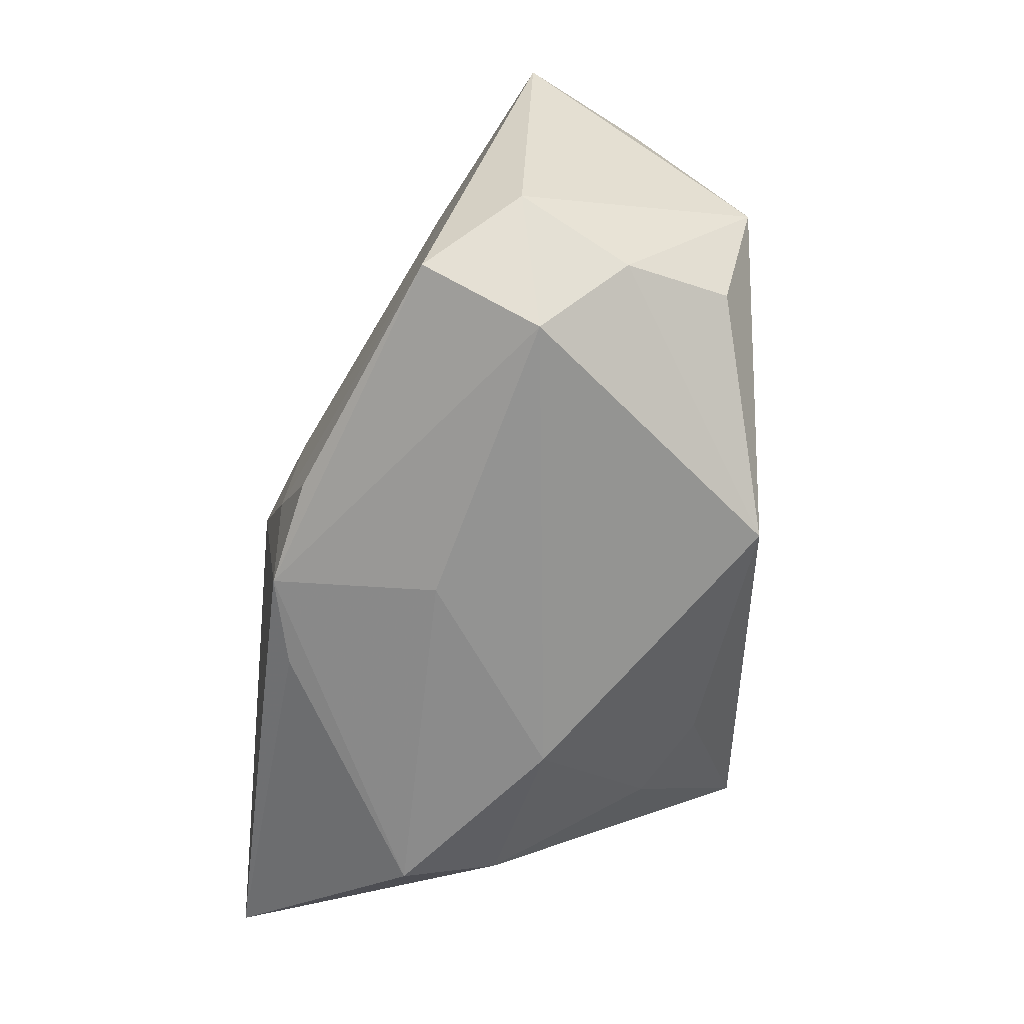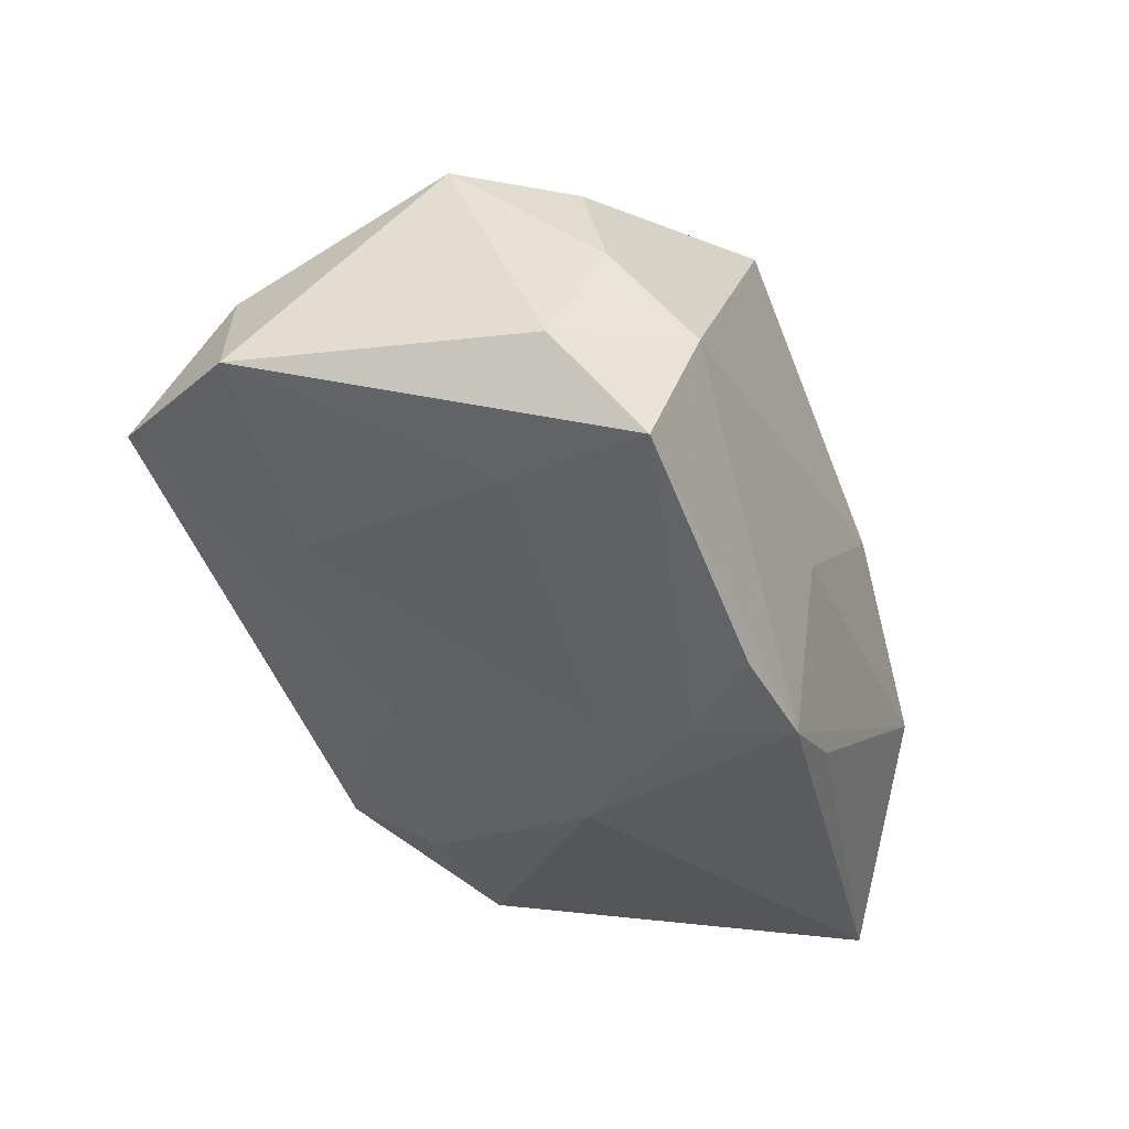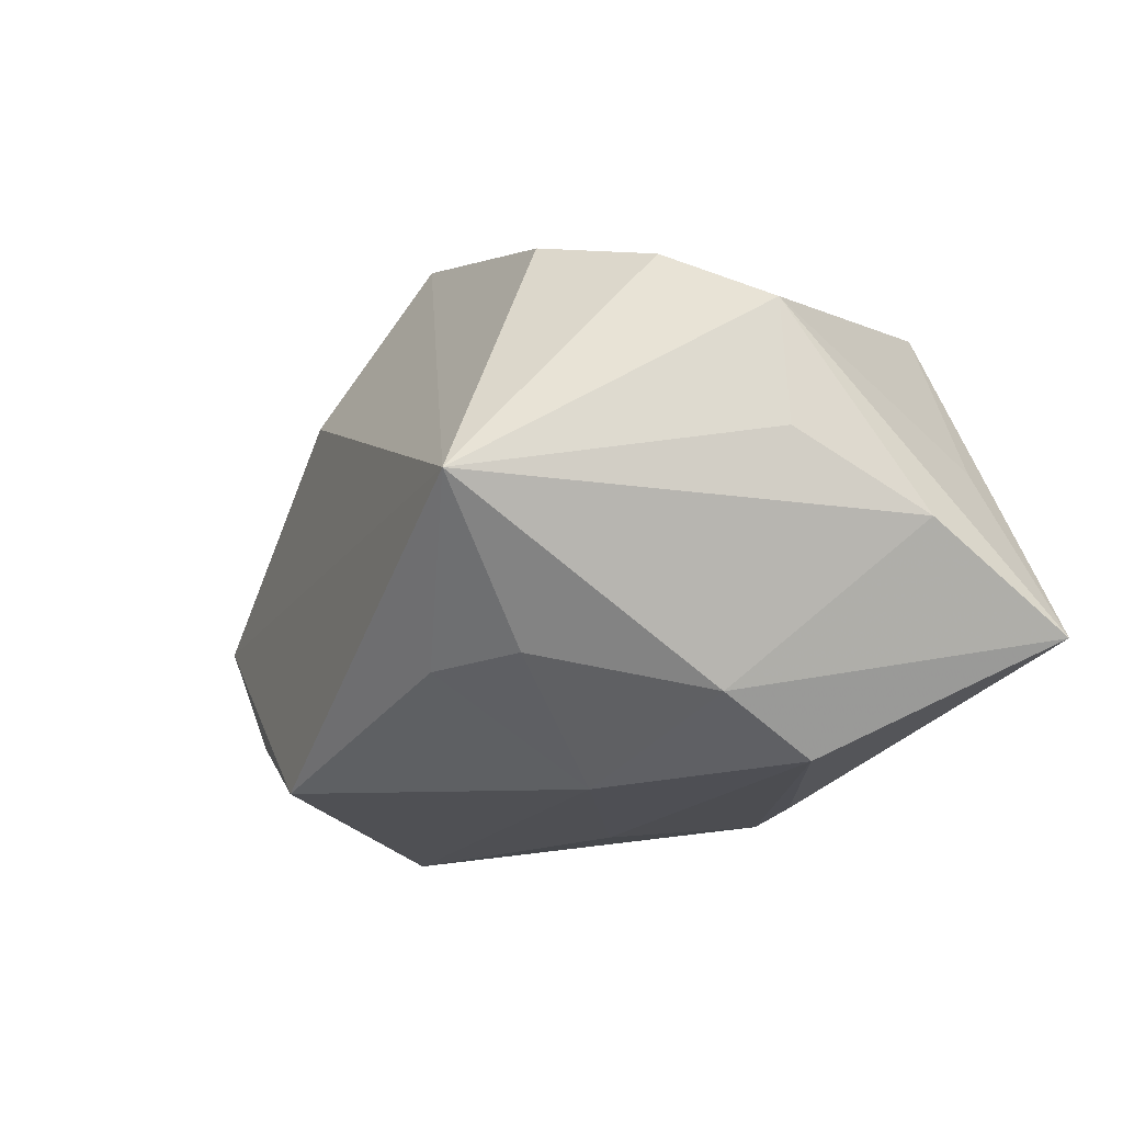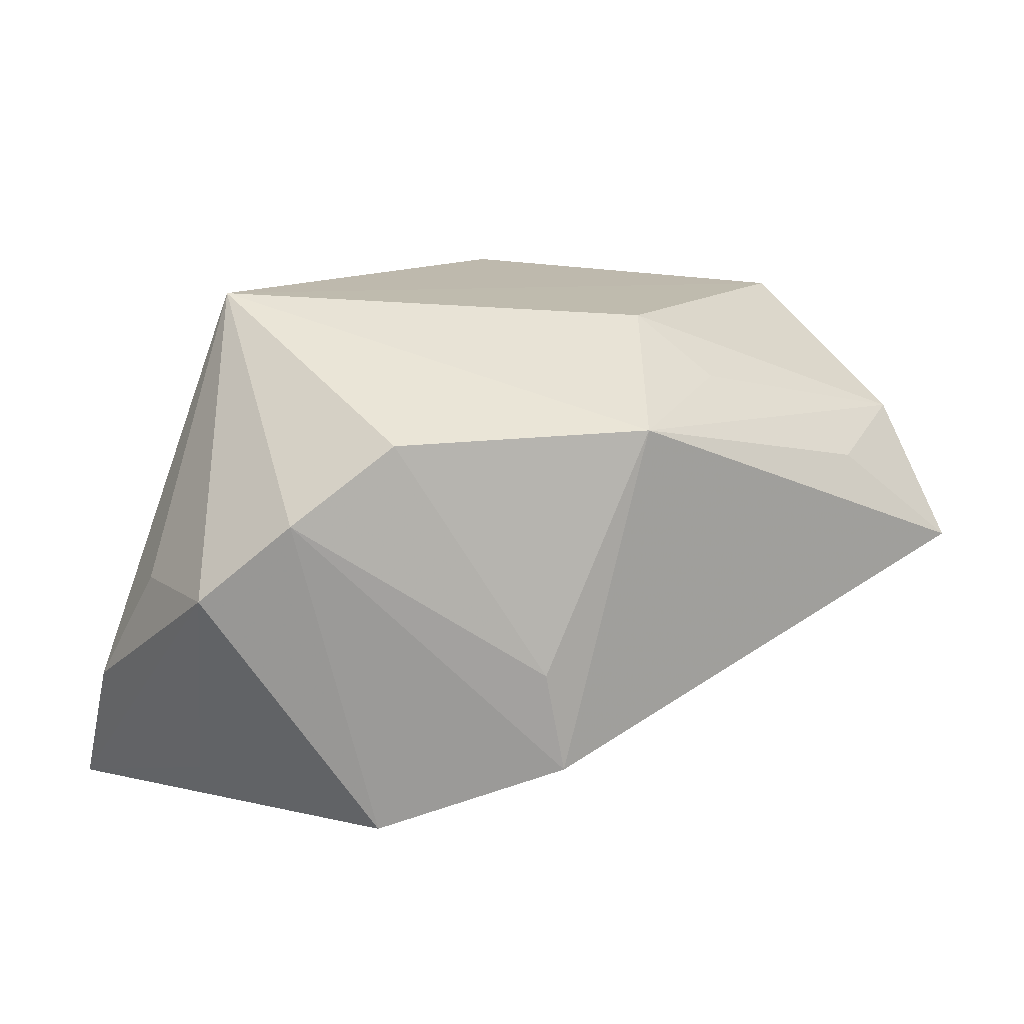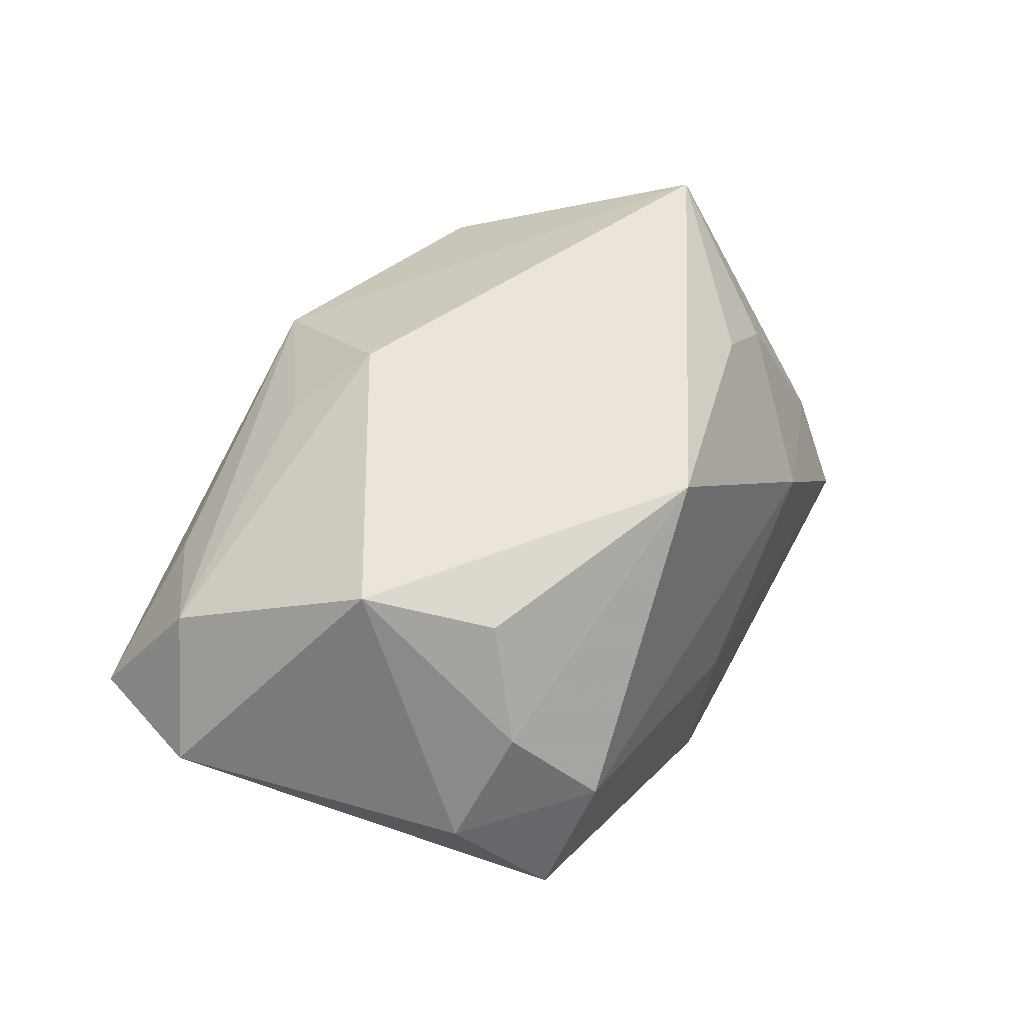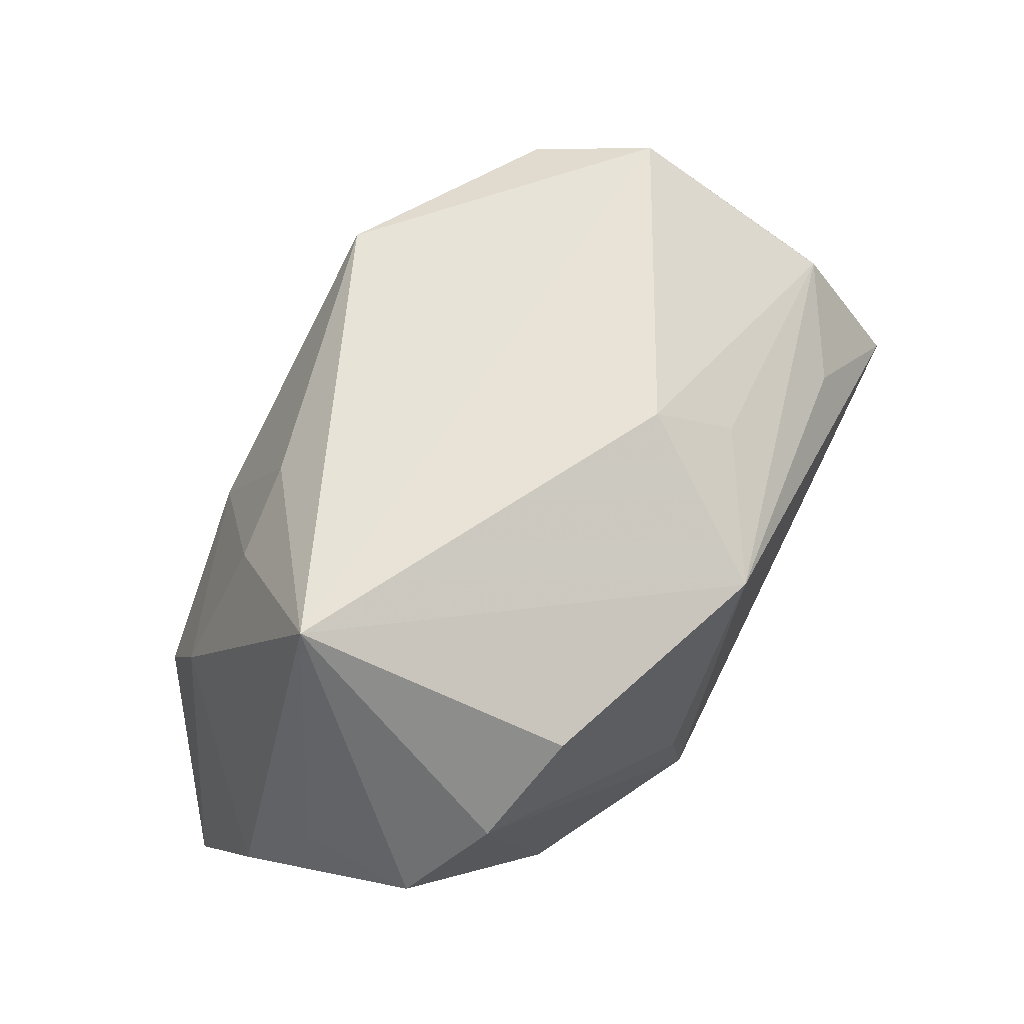
<metadata>
{"format":"obj","ext":"obj","renderer":"f3d","projection":"perspective","resolution":1024,"background":"white","views":[{"elev":-62.3,"azim":-94.1,"up":"+Y"},{"elev":-29.5,"azim":-69.8,"up":"+Z"},{"elev":-21.5,"azim":62.7,"up":"+Y"},{"elev":17.4,"azim":146.6,"up":"+Z"},{"elev":43.7,"azim":-64.6,"up":"+Z"},{"elev":67.2,"azim":117.2,"up":"+Z"}]}
</metadata>
<code>
v -0.03226 -0.01691 -0.009014
v -0.03419 0.02435 -0.001247
v -0.03353 0.01625 0.009537
v -0.02503 0.01344 -0.00829
v 0.02052 0.01684 0.01387
v 0.01042 0.01682 -0.01853
v -0.005378 -0.02168 -0.006283
v 0.02431 -0.005083 0.02313
v 0.02494 -0.0186 0.000648
v -0.03633 -0.0106 -0.001348
v -0.02894 -0.01077 0.01625
v -0.02944 -0.004885 -0.00874
v -0.03223 -0.01386 0.007568
v 0.03612 -0.01427 -0.02243
v -0.004656 0.01705 -0.0147
v 0.0345 -0.001087 0.0001962
v -0.03251 -0.0009697 0.01856
v -0.004011 -0.01942 -0.01999
v -0.01257 -0.01805 -0.01784
v 0.03476 0.009054 0.0009942
v -0.03973 0.01365 -0.0004801
v -0.02412 0.02186 0.007382
v -0.007692 0.01157 0.0204
v 0.03123 -0.0001227 -0.01804
v 0.02221 0.01588 -0.01999
v -0.009327 -0.004396 -0.01886
v -0.008938 0.01239 -0.01554
v 0.02376 -0.02247 -0.007524
v 0.008836 0.02435 -0.0146
v -0.007376 -0.01196 -0.02009
v -0.01162 0.01725 0.01549
v 0.000529 0.02435 0.01392
v 0.01026 0.02369 -0.00603
v 0.003655 -0.01982 -0.01845
v 0.03693 -0.007142 -0.01014
v 0.02863 0.01392 0.00768
v 0.0004528 -0.0004538 -0.02243
v 0.01771 -0.01543 0.01356
v 0.01044 -0.01542 0.01757
v 0.01018 -0.0227 0.003908
v -0.0114 -0.01979 0.02024
v -0.02884 -0.01981 0.0005824
f 25 14 37
f 2 32 29
f 8 32 23
f 23 17 8
f 37 14 18
f 42 1 18
f 10 17 21
f 21 1 10
f 10 1 42
f 14 20 35
f 8 20 36
f 36 25 29
f 20 25 36
f 6 25 37
f 29 25 6
f 37 27 6
f 24 20 14
f 14 25 24
f 24 25 20
f 9 35 8
f 14 35 9
f 8 17 41
f 42 40 41
f 15 2 29
f 27 2 15
f 29 6 15
f 15 6 27
f 17 23 3
f 21 17 3
f 3 2 21
f 12 1 21
f 12 26 1
f 4 2 27
f 4 27 37
f 37 26 4
f 21 2 4
f 4 12 21
f 26 12 4
f 30 26 37
f 37 18 30
f 1 26 30
f 7 40 42
f 42 18 7
f 13 10 42
f 17 10 13
f 42 41 13
f 16 20 8
f 8 35 16
f 16 35 20
f 29 32 33
f 33 36 29
f 38 9 8
f 40 9 38
f 14 9 28
f 28 9 40
f 40 7 28
f 28 7 18
f 32 2 22
f 22 3 32
f 2 3 22
f 31 23 32
f 32 3 31
f 31 3 23
f 19 18 1
f 1 30 19
f 19 30 18
f 11 41 17
f 17 13 11
f 11 13 41
f 5 33 32
f 36 33 5
f 5 32 8
f 8 36 5
f 39 41 40
f 40 38 39
f 8 41 39
f 39 38 8
f 34 18 14
f 14 28 34
f 34 28 18

</code>
